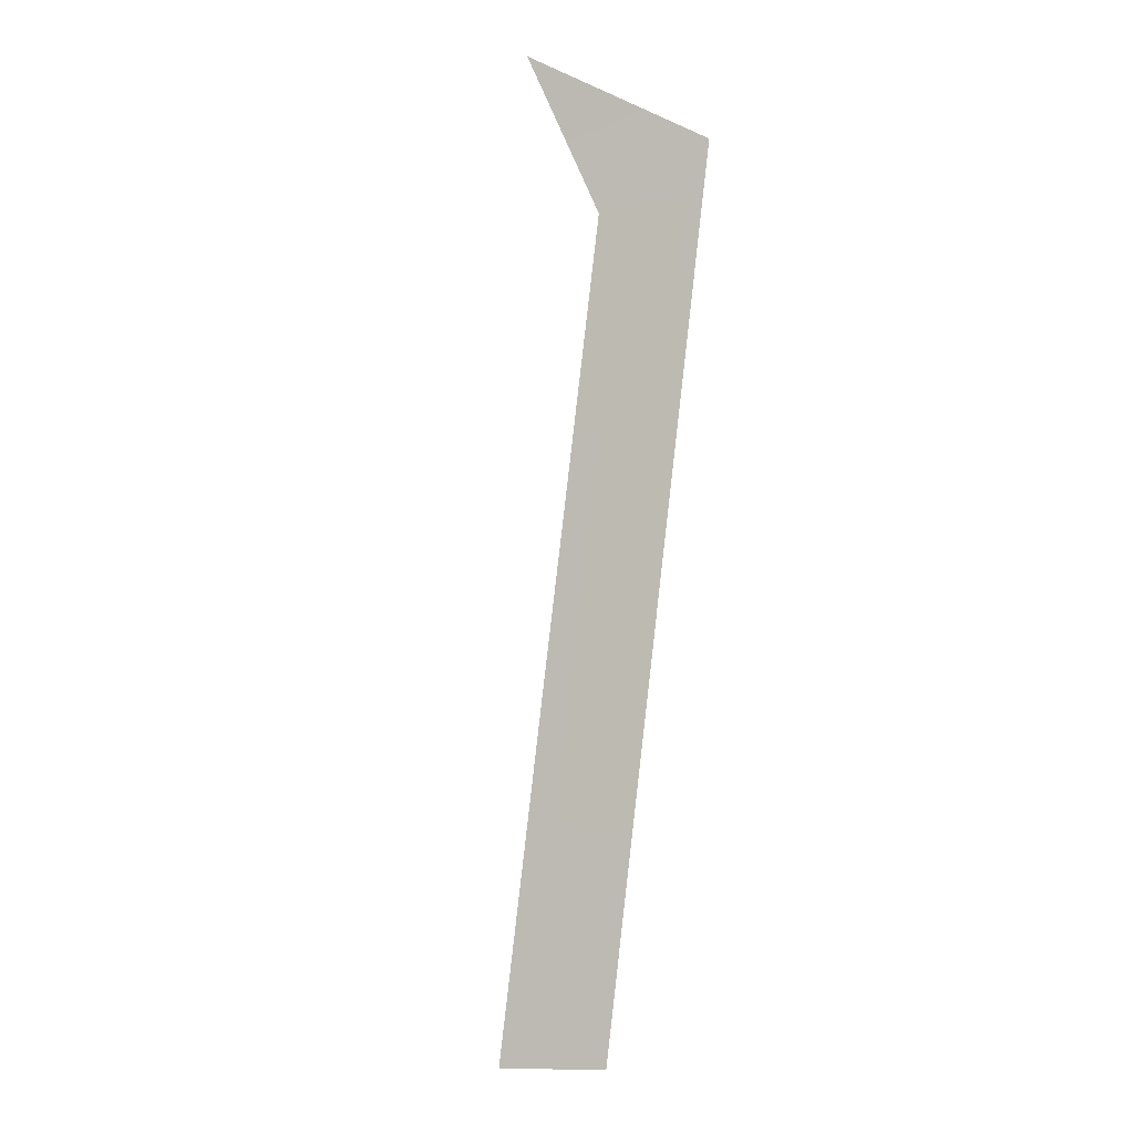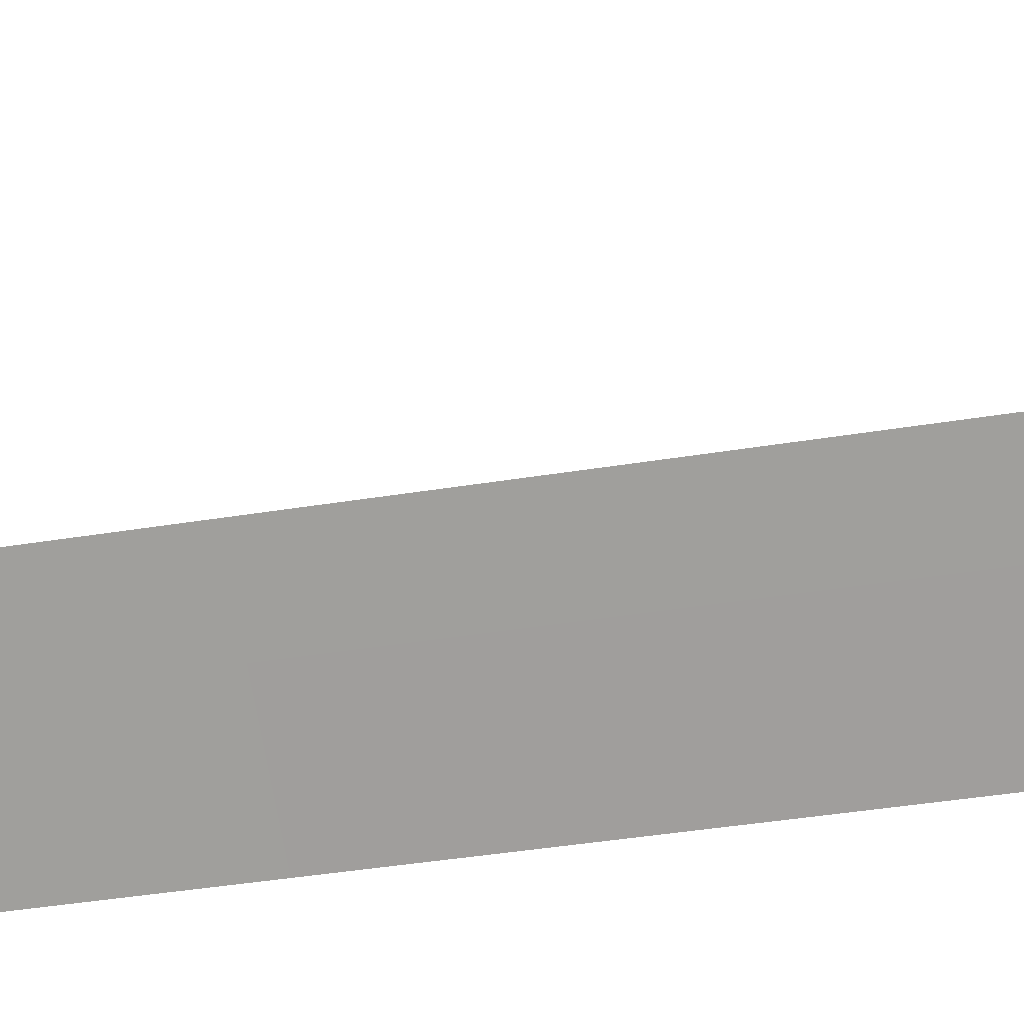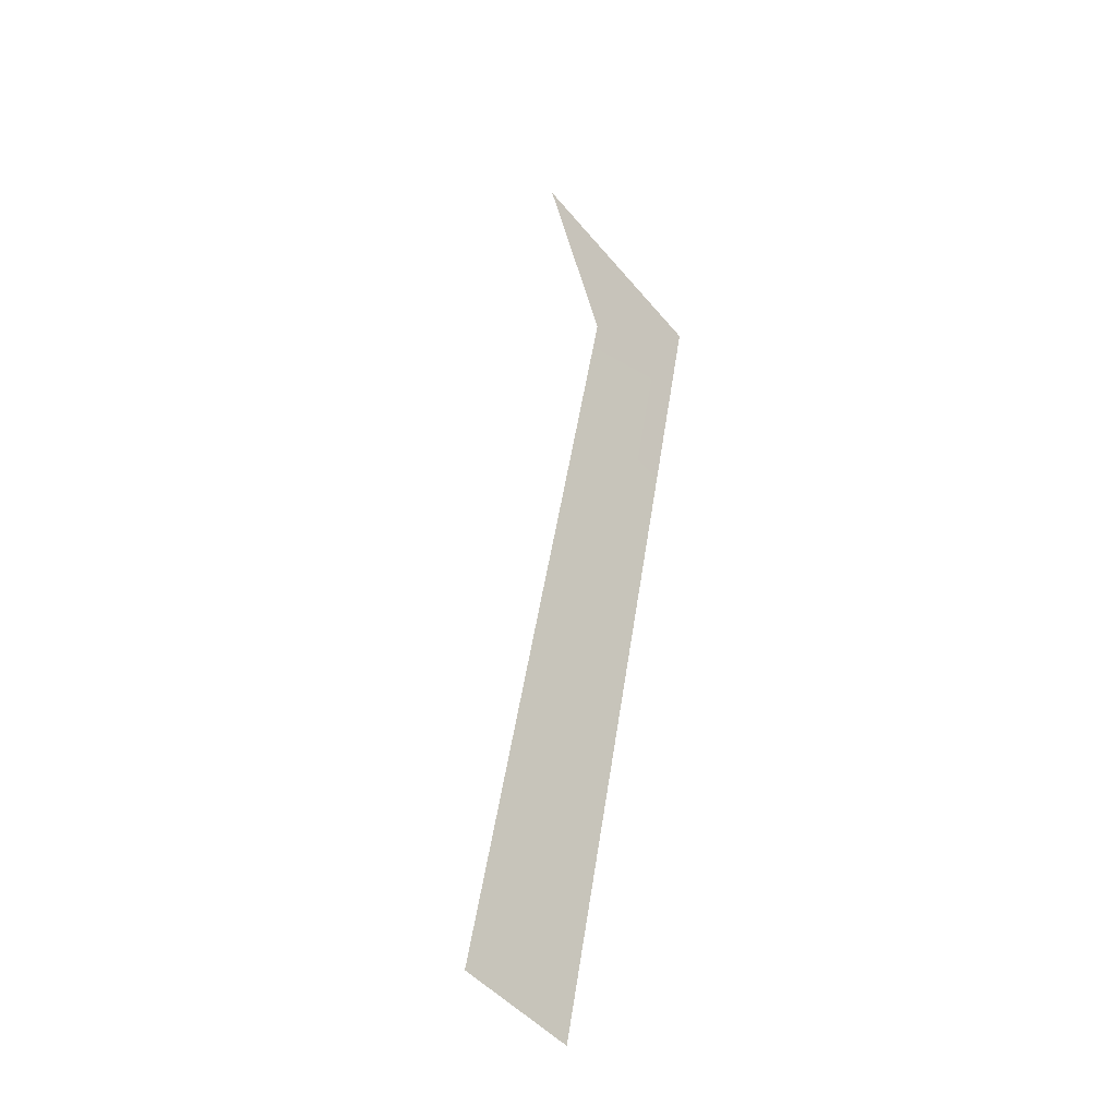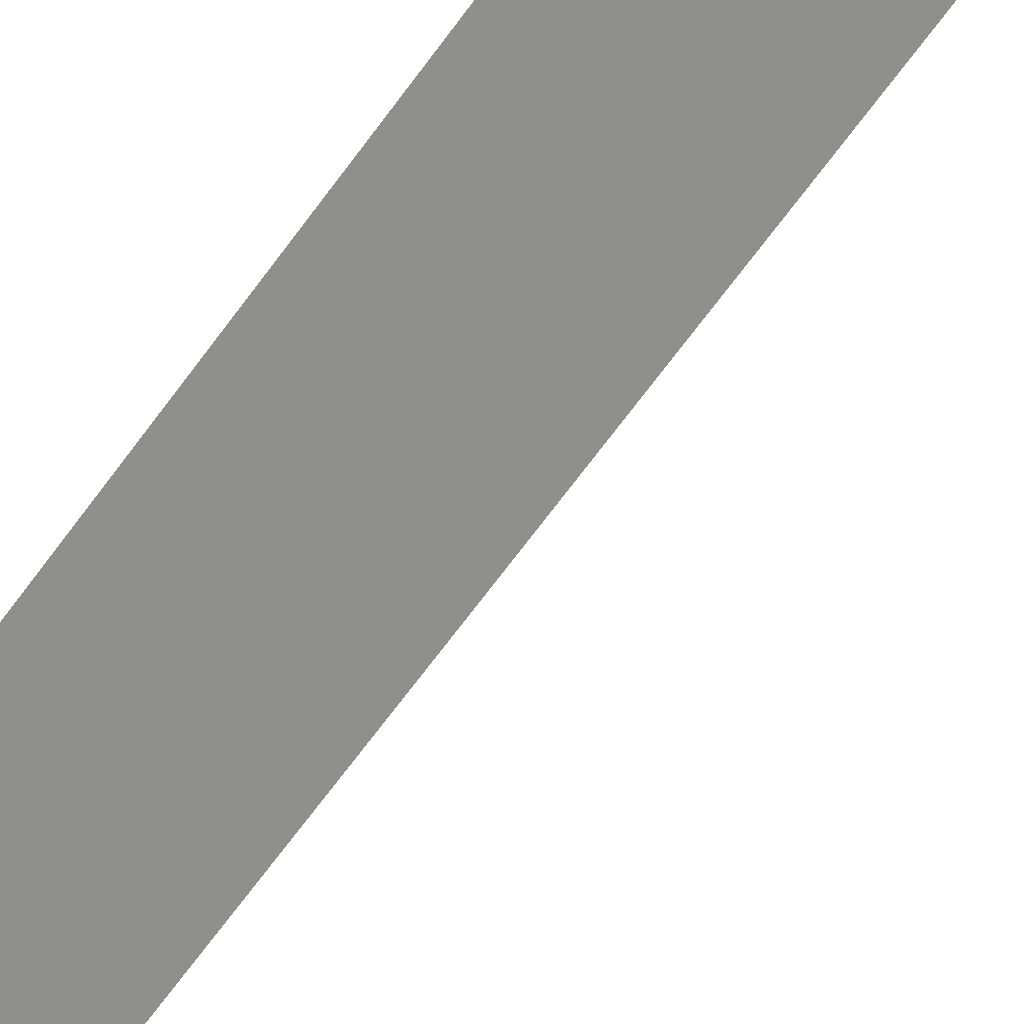
<metadata>
{"format":"obj","ext":"obj","renderer":"f3d","projection":"perspective","resolution":1024,"background":"white","views":[{"elev":-15.3,"azim":142.1,"up":"+Y"},{"elev":-75.6,"azim":100.5,"up":"+Z"},{"elev":-51.0,"azim":129.9,"up":"+Y"},{"elev":-56.2,"azim":-37.3,"up":"+Z"}]}
</metadata>
<code>
o #ID3736
v 0.3402 0.342 0.5085
v 0.3398 0.3415 0.5086
v 0.3393 0.342 0.5085
v 0.3398 0.3385 0.5092
v 0.3393 0.3385 0.5092
v 0.3398 0.34 0.5089
v 0.3398 0.3404 0.5088
f 1 2 3
f 3 2 1
f 3 4 5
f 5 4 3
f 4 3 6
f 6 3 4
f 6 3 7
f 7 3 6
f 7 3 2
f 2 3 7

</code>
